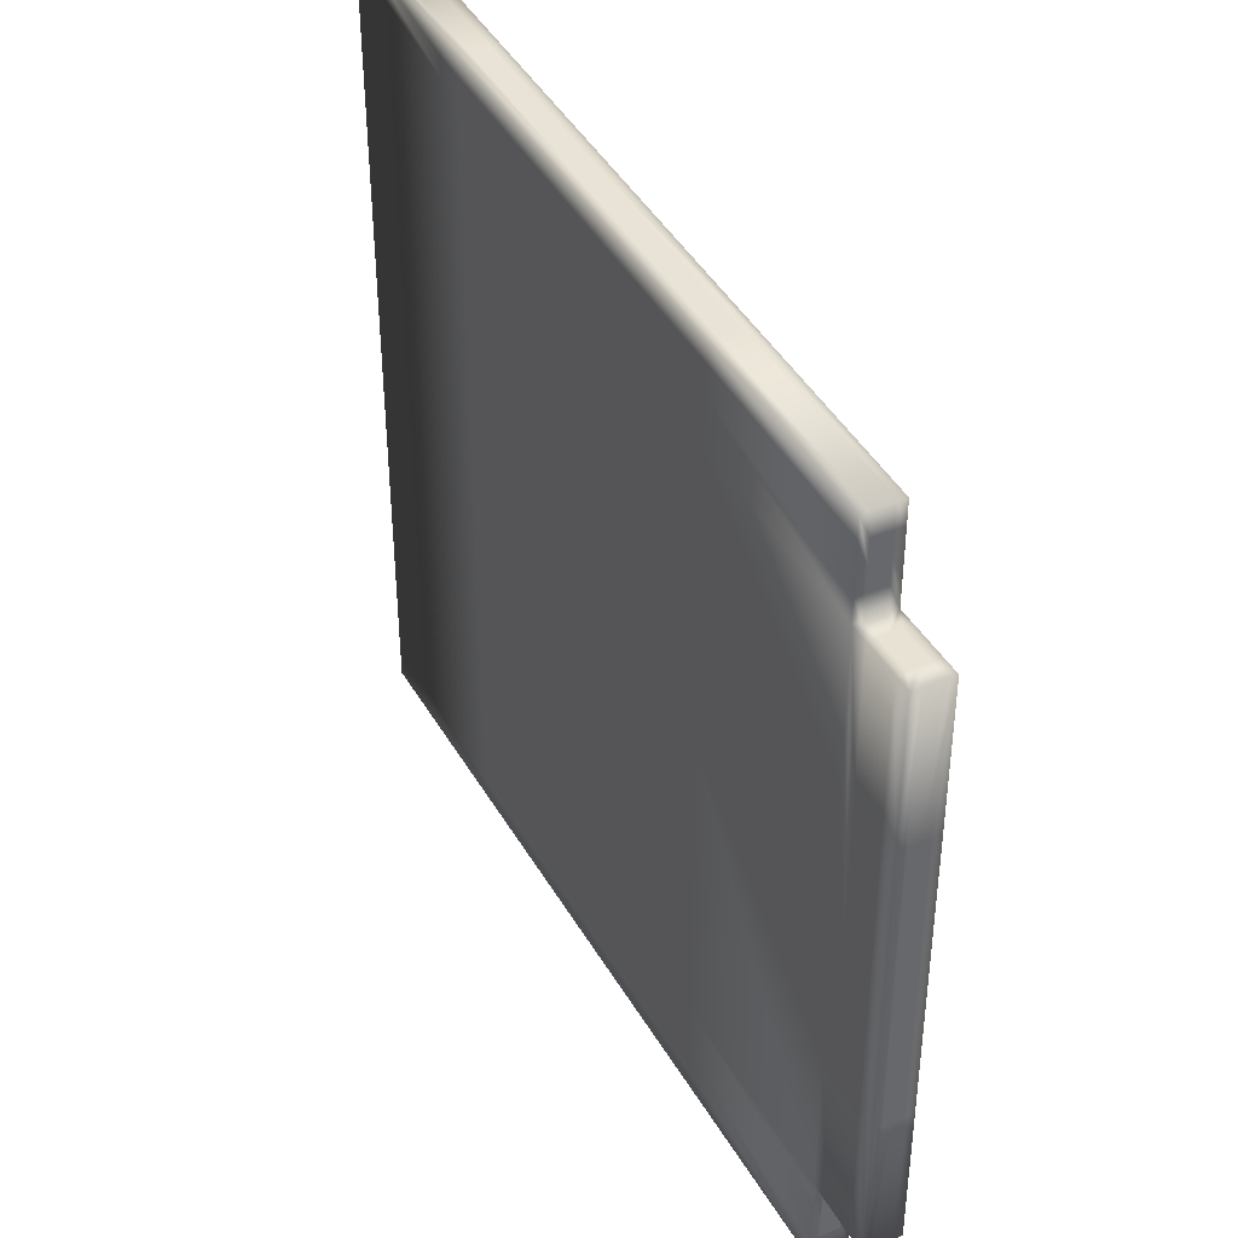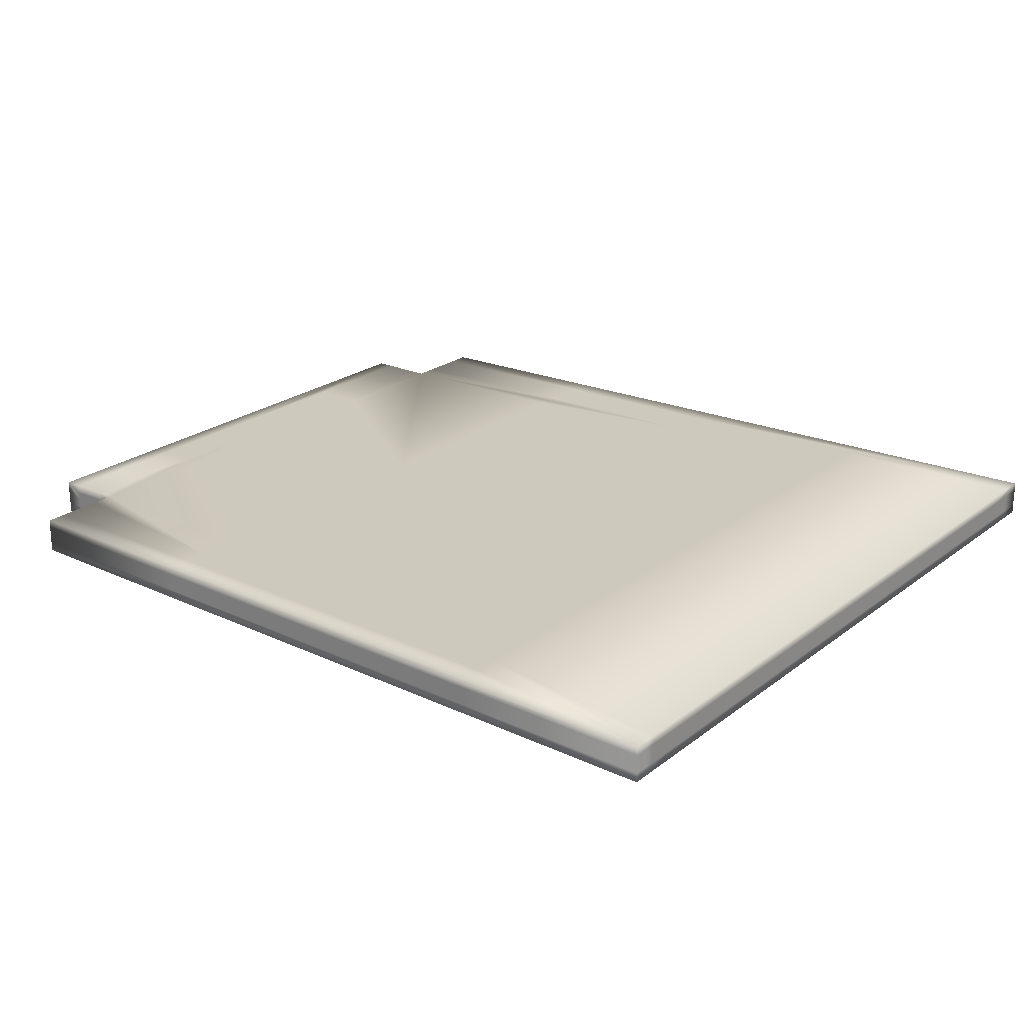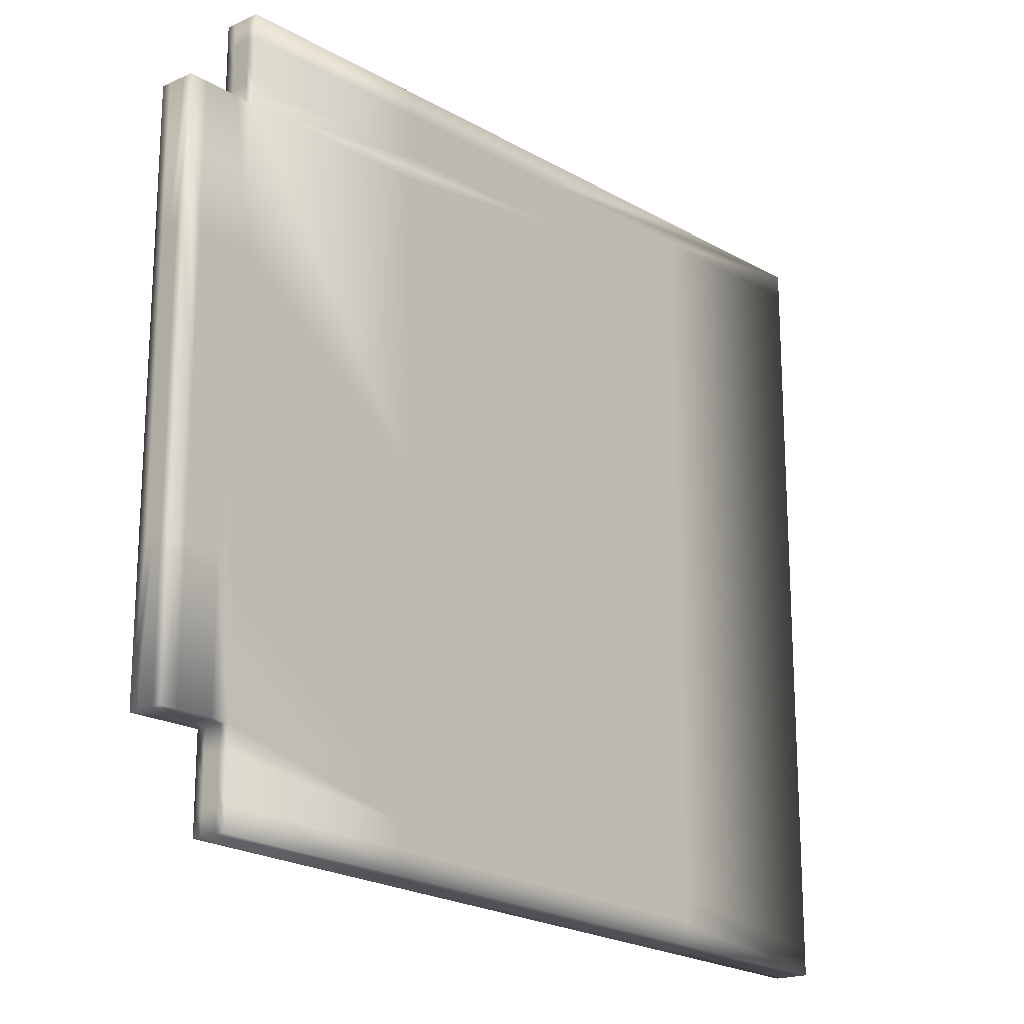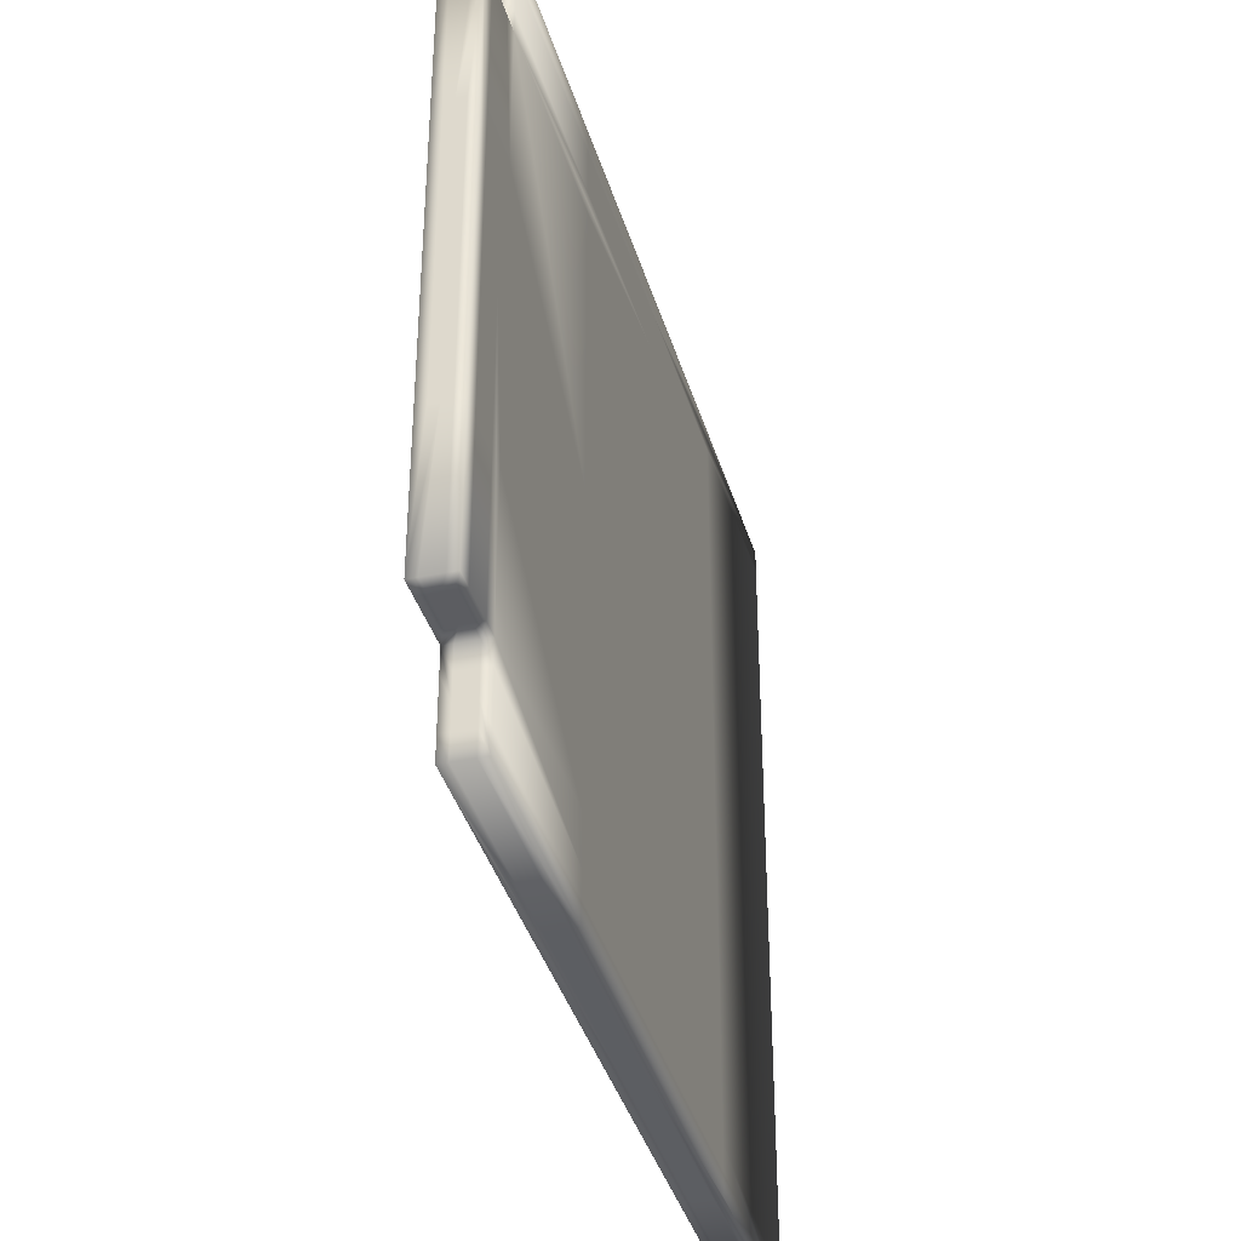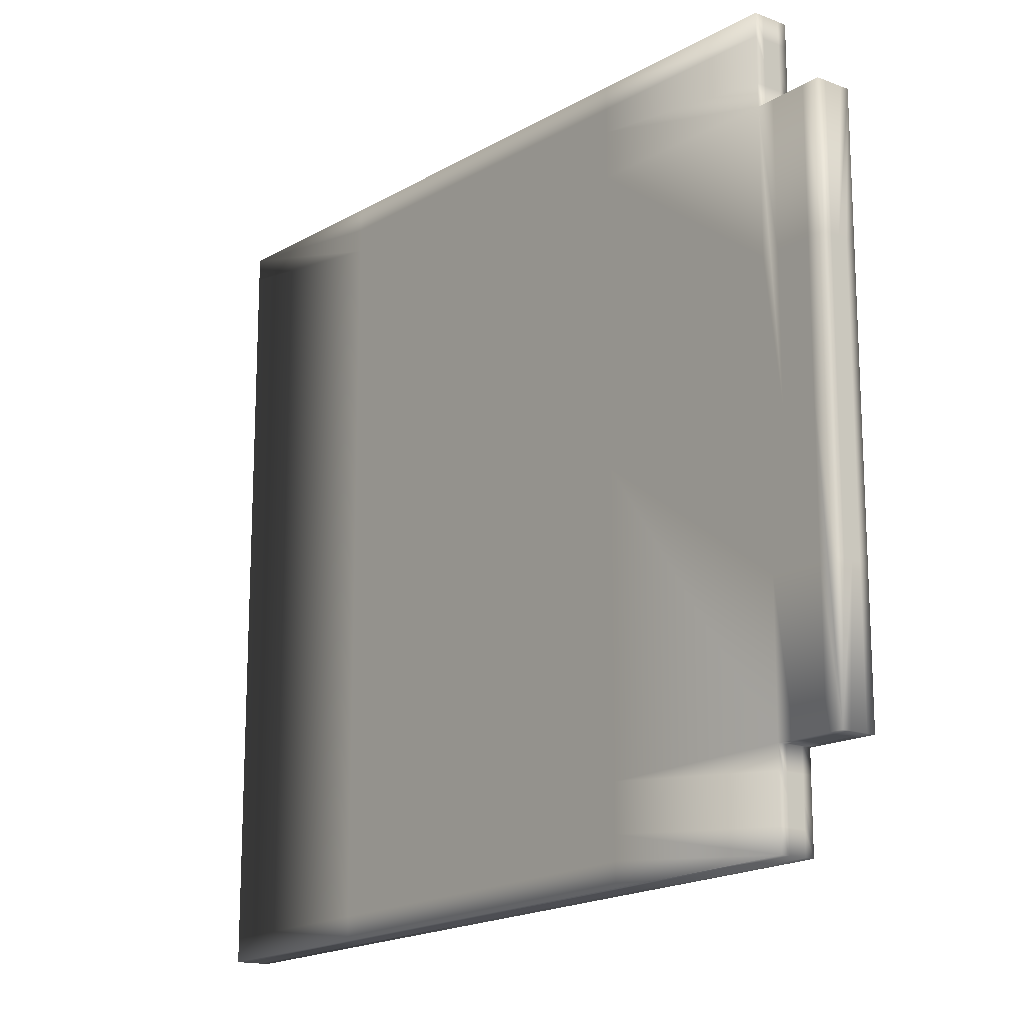
<metadata>
{"format":"obj","ext":"obj","renderer":"f3d","projection":"perspective","resolution":1024,"background":"white","views":[{"elev":40.0,"azim":63.5,"up":"+Z"},{"elev":22.6,"azim":-142.5,"up":"+Y"},{"elev":-19.1,"azim":130.9,"up":"+Z"},{"elev":-36.4,"azim":105.2,"up":"+Z"},{"elev":-16.0,"azim":51.9,"up":"+Z"}]}
</metadata>
<code>
v  -22.5 0 21.84
v  -22.5 0 20.51
v  -11.25 0 18.89
v  -11.25 0 20.2
v  0 0 19.88
v  -11.25 0 21.51
v  -22.5 0 19.18
v  -11.25 0 17.57
v  11.25 0 19.57
v  0 0 21.17
v  0 0 17.3
v  0 0 18.59
v  11.25 0 18.3
v  -22.5 0 17.85
v  -22.5 0 16.52
v  -11.25 0 16.26
v  0 0 16.01
v  22.5 0 15.5
v  22.5 0 16.75
v  11.25 0 17.02
v  11.25 0 15.75
v  22.5 0 18
v  22.5 0 19.25
v  22.5 0 20.5
v  11.25 0 20.84
v  -22.5 2 21.84
v  -11.25 2 21.51
v  0 2 19.88
v  -11.25 2 20.2
v  -11.25 2 18.89
v  -22.5 2 20.51
v  0 2 21.17
v  11.25 2 19.57
v  -11.25 2 17.57
v  -22.5 2 19.18
v  11.25 2 18.3
v  0 2 18.59
v  0 2 17.3
v  11.25 2 20.84
v  22.5 2 20.5
v  22.5 2 19.25
v  22.5 2 18
v  22.5 2 15.5
v  11.25 2 15.75
v  11.25 2 17.02
v  22.5 2 16.75
v  0 2 16.01
v  -11.25 2 16.26
v  -22.5 2 16.52
v  -22.5 2 17.85
v  0 0.5 21.17
v  -11.25 0.5 21.51
v  -11.25 1 21.51
v  -22.5 0.5 21.84
v  11.25 0.5 20.84
v  -11.25 1.5 21.51
v  -22.5 1 21.84
v  11.25 1 20.84
v  0 1 21.17
v  0 1.5 21.17
v  22.5 0.5 20.5
v  22.5 1 20.5
v  11.25 1.5 20.84
v  22.5 1.5 20.5
v  -22.5 1.5 21.84
v  22.5 0.5 18
v  22.5 0.5 19.25
v  22.5 1 19.25
v  22.5 0.5 16.75
v  22.5 1.5 19.25
v  22.5 1 16.75
v  22.5 1 18
v  22.5 1.5 18
v  22.5 0.5 15.5
v  22.5 1 15.5
v  22.5 1.5 16.75
v  22.5 1.5 15.5
v  22.5 0 -20.5
v  11.25 0 -20.84
v  0 0.5 -21.17
v  11.25 0.5 -20.84
v  11.25 1 -20.84
v  22.5 0.5 -20.5
v  0 0 -21.17
v  -11.25 0.5 -21.51
v  11.25 1.5 -20.84
v  22.5 1 -20.5
v  -11.25 1 -21.51
v  0 1 -21.17
v  0 1.5 -21.17
v  -11.25 0 -21.51
v  -22.5 0 -21.84
v  -22.5 0.5 -21.84
v  -22.5 1 -21.84
v  -22.5 2 -21.84
v  -11.25 2 -21.51
v  -11.25 1.5 -21.51
v  -22.5 1.5 -21.84
v  0 2 -21.17
v  11.25 2 -20.84
v  22.5 2 -20.5
v  22.5 1.5 -20.5
v  -22.5 0 -20.51
v  -22.5 0.5 -19.18
v  -22.5 0.5 -20.51
v  -22.5 1 -20.51
v  -22.5 0 -19.18
v  -22.5 0.5 -17.85
v  -22.5 1.5 -20.51
v  -22.5 1 -17.85
v  -22.5 1 -19.18
v  -22.5 1.5 -19.18
v  -22.5 0 -17.85
v  -22.5 0 -16.52
v  -22.5 0.5 -16.52
v  -22.5 1 -16.52
v  -22.5 2 -16.52
v  -22.5 2 -17.85
v  -22.5 1.5 -17.85
v  -22.5 1.5 -16.52
v  -22.5 2 -19.18
v  -22.5 2 -20.51
v  -22.5 0 8.258
v  -11.25 0 -0
v  -11.25 0 8.131
v  0 0 8.004
v  -22.5 0 -0
v  -11.25 0 -8.131
v  11.25 0 7.877
v  0 0 -8.004
v  0 0 -0
v  11.25 0 -0
v  -22.5 0 -8.258
v  -11.25 0 -16.26
v  0 0 -16.01
v  22.5 0 -15.5
v  22.5 0 -7.75
v  11.25 0 -7.877
v  11.25 0 -15.75
v  22.5 0 -0
v  22.5 0 7.75
v  22.5 2 7.75
v  11.25 2 -0
v  11.25 2 7.877
v  0 2 8.004
v  22.5 2 -0
v  11.25 2 -7.877
v  -11.25 2 8.131
v  0 2 -8.004
v  0 2 -0
v  -11.25 2 -0
v  22.5 2 -7.75
v  22.5 2 -15.5
v  11.25 2 -15.75
v  0 2 -16.01
v  -22.5 2 -8.258
v  -11.25 2 -8.131
v  -11.25 2 -16.26
v  -22.5 2 -0
v  -22.5 2 8.258
v  -22.5 0.5 19.18
v  -22.5 0.5 17.85
v  -22.5 1 17.85
v  -22.5 0.5 16.52
v  -22.5 0.5 20.51
v  -22.5 1.5 17.85
v  -22.5 1 16.52
v  -22.5 1 20.51
v  -22.5 1 19.18
v  -22.5 1.5 19.18
v  -22.5 1.5 20.51
v  -22.5 1.5 16.52
v  -22.5 0.5 -0
v  -22.5 0.5 -8.258
v  -22.5 1 -8.258
v  -22.5 0.5 8.258
v  -22.5 1.5 -8.258
v  -22.5 1 8.258
v  -22.5 1 -0
v  -22.5 1.5 -0
v  -22.5 1.5 8.258
v  -11.25 0 -18.89
v  -11.25 0 -17.57
v  0 0 -17.3
v  -11.25 0 -20.2
v  11.25 0 -17.02
v  0 0 -19.88
v  0 0 -18.59
v  11.25 0 -18.3
v  22.5 0 -19.25
v  11.25 0 -19.57
v  22.5 0 -18
v  22.5 0 -16.75
v  22.5 2 -16.75
v  11.25 2 -18.3
v  11.25 2 -17.02
v  0 2 -17.3
v  22.5 2 -18
v  11.25 2 -19.57
v  -11.25 2 -17.57
v  0 2 -19.88
v  0 2 -18.59
v  -11.25 2 -18.89
v  22.5 2 -19.25
v  -11.25 2 -20.2
v  22.5 0.5 -18
v  22.5 0.5 -16.75
v  22.5 1 -16.75
v  22.5 0.5 -15.5
v  22.5 0.5 -19.25
v  22.5 1.5 -16.75
v  22.5 1 -15.5
v  22.5 1 -19.25
v  22.5 1 -18
v  22.5 1.5 -18
v  22.5 1.5 -19.25
v  22.5 1.5 -15.5
v  23.5 2 -0
v  23.5 2 -7.75
v  24.5 2 -7.75
v  23.5 2 -15.5
v  23.5 2 7.75
v  25.5 2 -7.75
v  24.5 2 -15.5
v  24.5 2 7.75
v  24.5 2 -0
v  25.5 2 -0
v  23.5 2 15.5
v  24.5 2 15.5
v  26.5 2 15.5
v  26.5 2 7.75
v  25.5 2 7.75
v  25.5 2 15.5
v  26.5 2 -0
v  26.5 2 -7.75
v  26.5 2 -15.5
v  25.5 2 -15.5
v  23.5 1 15.5
v  23.5 1.5 15.5
v  24.5 1.5 15.5
v  23.5 0.5 15.5
v  25.5 1.5 15.5
v  24.5 0.5 15.5
v  24.5 1 15.5
v  25.5 1 15.5
v  23.5 0 15.5
v  24.5 0 15.5
v  26.5 0 15.5
v  26.5 0.5 15.5
v  25.5 0.5 15.5
v  25.5 0 15.5
v  26.5 1 15.5
v  26.5 1.5 15.5
v  23.5 0 -0
v  23.5 0 7.75
v  24.5 0 7.75
v  23.5 0 -7.75
v  25.5 0 7.75
v  24.5 0 -7.75
v  24.5 0 -0
v  25.5 0 -0
v  23.5 0 -15.5
v  24.5 0 -15.5
v  26.5 0 -15.5
v  26.5 0 -7.75
v  25.5 0 -7.75
v  25.5 0 -15.5
v  26.5 0 -0
v  26.5 0 7.75
v  23.5 1 -15.5
v  23.5 0.5 -15.5
v  24.5 0.5 -15.5
v  23.5 1.5 -15.5
v  25.5 0.5 -15.5
v  24.5 1.5 -15.5
v  24.5 1 -15.5
v  25.5 1 -15.5
v  26.5 1.5 -15.5
v  25.5 1.5 -15.5
v  26.5 1 -15.5
v  26.5 0.5 -15.5
v  26.5 1 7.75
v  26.5 1.5 7.75
v  26.5 1.5 -0
v  26.5 0.5 7.75
v  26.5 1.5 -7.75
v  26.5 0.5 -0
v  26.5 1 -0
v  26.5 1 -7.75
v  26.5 0.5 -7.75
o Box004
g Box004
f 1 2 3 4
f 4 5 6 1
f 2 7 8 3
f 5 9 10 6
f 4 3 11 12
f 12 13 5 4
f 14 15 16 8
f 8 16 17 11
f 7 14 8
f 3 8 11
f 18 19 13 20
f 20 11 21 18
f 19 22 9 13
f 11 17 21
f 20 13 12 11
f 23 24 25 9
f 9 25 10
f 22 23 9
f 13 9 5
f 26 27 28 29
f 29 30 31 26
f 27 32 33 28
f 30 34 35 31
f 29 28 36 37
f 37 38 30 29
f 39 40 41 33
f 33 41 42 36
f 32 39 33
f 28 33 36
f 43 44 38 45
f 45 36 46 43
f 44 47 34 38
f 36 42 46
f 45 38 37 36
f 48 49 50 34
f 34 50 35
f 47 48 34
f 38 34 30
f 1 6 51 52
f 52 53 54 1
f 6 10 55 51
f 53 56 57 54
f 52 51 58 59
f 59 60 53 52
f 25 24 61 55
f 55 61 62 58
f 10 25 55
f 51 55 58
f 40 39 60 63
f 63 58 64 40
f 39 32 56 60
f 58 62 64
f 63 60 59 58
f 27 26 65 56
f 56 65 57
f 32 27 56
f 60 56 53
f 24 23 66 67
f 67 68 61 24
f 23 22 69 66
f 68 70 62 61
f 67 66 71 72
f 72 73 68 67
f 19 18 74 69
f 69 74 75 71
f 22 19 69
f 66 69 71
f 43 46 73 76
f 76 71 77 43
f 46 42 70 73
f 71 75 77
f 76 73 72 71
f 41 40 64 70
f 70 64 62
f 42 41 70
f 73 70 68
f 78 79 80 81
f 81 82 83 78
f 79 84 85 80
f 82 86 87 83
f 81 80 88 89
f 89 90 82 81
f 91 92 93 85
f 85 93 94 88
f 84 91 85
f 80 85 88
f 95 96 90 97
f 97 88 98 95
f 96 99 86 90
f 88 94 98
f 97 90 89 88
f 100 101 102 86
f 86 102 87
f 99 100 86
f 90 86 82
f 92 103 104 105
f 105 106 93 92
f 103 107 108 104
f 106 109 94 93
f 105 104 110 111
f 111 112 106 105
f 113 114 115 108
f 108 115 116 110
f 107 113 108
f 104 108 110
f 117 118 112 119
f 119 110 120 117
f 118 121 109 112
f 110 116 120
f 119 112 111 110
f 122 95 98 109
f 109 98 94
f 121 122 109
f 112 109 106
f 15 123 124 125
f 125 126 16 15
f 123 127 128 124
f 126 129 17 16
f 125 124 130 131
f 131 132 126 125
f 133 114 134 128
f 128 134 135 130
f 127 133 128
f 124 128 130
f 136 137 132 138
f 138 130 139 136
f 137 140 129 132
f 130 135 139
f 138 132 131 130
f 141 18 21 129
f 129 21 17
f 140 141 129
f 132 129 126
f 43 142 143 144
f 144 145 44 43
f 142 146 147 143
f 145 148 47 44
f 144 143 149 150
f 150 151 145 144
f 152 153 154 147
f 147 154 155 149
f 146 152 147
f 143 147 149
f 117 156 151 157
f 157 149 158 117
f 156 159 148 151
f 149 155 158
f 157 151 150 149
f 160 49 48 148
f 148 48 47
f 159 160 148
f 151 148 145
f 15 14 161 162
f 162 163 164 15
f 14 7 165 161
f 163 166 167 164
f 162 161 168 169
f 169 170 163 162
f 2 1 54 165
f 165 54 57 168
f 7 2 165
f 161 165 168
f 26 31 170 171
f 171 168 65 26
f 31 35 166 170
f 168 57 65
f 171 170 169 168
f 50 49 172 166
f 166 172 167
f 35 50 166
f 170 166 163
f 114 133 173 174
f 174 175 115 114
f 133 127 176 173
f 175 177 116 115
f 174 173 178 179
f 179 180 175 174
f 123 15 164 176
f 176 164 167 178
f 127 123 176
f 173 176 178
f 49 160 180 181
f 181 178 172 49
f 160 159 177 180
f 178 167 172
f 181 180 179 178
f 156 117 120 177
f 177 120 116
f 159 156 177
f 180 177 175
f 114 113 182 183
f 183 184 134 114
f 113 107 185 182
f 184 186 135 134
f 183 182 187 188
f 188 189 184 183
f 103 92 91 185
f 185 91 84 187
f 107 103 185
f 182 185 187
f 78 190 189 191
f 191 187 79 78
f 190 192 186 189
f 187 84 79
f 191 189 188 187
f 193 136 139 186
f 186 139 135
f 192 193 186
f 189 186 184
f 153 194 195 196
f 196 197 154 153
f 194 198 199 195
f 197 200 155 154
f 196 195 201 202
f 202 203 197 196
f 204 101 100 199
f 199 100 99 201
f 198 204 199
f 195 199 201
f 95 122 203 205
f 205 201 96 95
f 122 121 200 203
f 201 99 96
f 205 203 202 201
f 118 117 158 200
f 200 158 155
f 121 118 200
f 203 200 197
f 136 193 206 207
f 207 208 209 136
f 193 192 210 206
f 208 211 212 209
f 207 206 213 214
f 214 215 208 207
f 190 78 83 210
f 210 83 87 213
f 192 190 210
f 206 210 213
f 101 204 215 216
f 216 213 102 101
f 204 198 211 215
f 213 87 102
f 216 215 214 213
f 194 153 217 211
f 211 217 212
f 198 194 211
f 215 211 208
f 153 152 218 219
f 219 220 221 153
f 152 146 222 218
f 220 223 224 221
f 219 218 225 226
f 226 227 220 219
f 142 43 228 222
f 222 228 229 225
f 146 142 222
f 218 222 225
f 230 231 227 232
f 232 225 233 230
f 231 234 223 227
f 225 229 233
f 232 227 226 225
f 235 236 237 223
f 223 237 224
f 234 235 223
f 227 223 220
f 43 77 238 239
f 239 240 228 43
f 77 75 241 238
f 240 242 229 228
f 239 238 243 244
f 244 245 240 239
f 74 18 246 241
f 241 246 247 243
f 75 74 241
f 238 241 243
f 248 249 245 250
f 250 243 251 248
f 249 252 242 245
f 243 247 251
f 250 245 244 243
f 253 230 233 242
f 242 233 229
f 252 253 242
f 245 242 240
f 18 141 254 255
f 255 256 246 18
f 141 140 257 254
f 256 258 247 246
f 255 254 259 260
f 260 261 256 255
f 137 136 262 257
f 257 262 263 259
f 140 137 257
f 254 257 259
f 264 265 261 266
f 266 259 267 264
f 265 268 258 261
f 259 263 267
f 266 261 260 259
f 269 248 251 258
f 258 251 247
f 268 269 258
f 261 258 256
f 136 209 270 271
f 271 272 262 136
f 209 212 273 270
f 272 274 263 262
f 271 270 275 276
f 276 277 272 271
f 217 153 221 273
f 273 221 224 275
f 212 217 273
f 270 273 275
f 236 278 277 279
f 279 275 237 236
f 278 280 274 277
f 275 224 237
f 279 277 276 275
f 281 264 267 274
f 274 267 263
f 280 281 274
f 277 274 272
f 230 253 282 283
f 283 284 231 230
f 253 252 285 282
f 284 286 234 231
f 283 282 287 288
f 288 289 284 283
f 249 248 269 285
f 285 269 268 287
f 252 249 285
f 282 285 287
f 264 281 289 290
f 290 287 265 264
f 281 280 286 289
f 287 268 265
f 290 289 288 287
f 278 236 235 286
f 286 235 234
f 280 278 286
f 289 286 284

</code>
